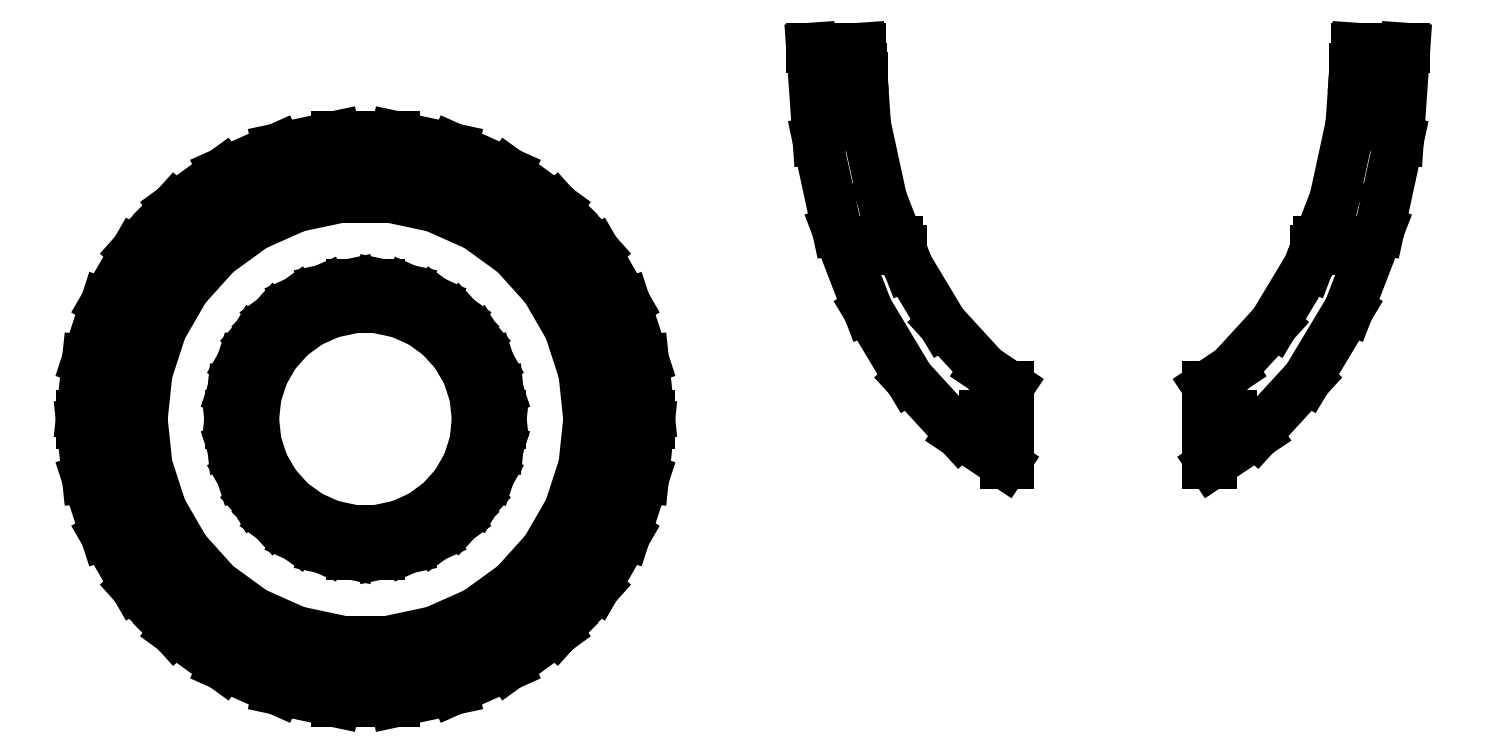
<metadata>
{"format":"dxf","ext":"dxf","renderer":"ezdxf+matplotlib","layout":"modelspace","background":"white","min_lineweight":24,"dpi":150}
</metadata>
<code>
0
SECTION
2
ENTITIES
0
LINE
8
0
10
30
20
-77.94
11
40.15
21
-66.88
0
LINE
8
0
10
40.15
20
-66.88
11
48.54
21
-52.9
0
LINE
8
0
10
48.54
20
-52.9
11
54.81
21
-36.61
0
LINE
8
0
10
54.81
20
-36.61
11
58.69
21
-18.71
0
LINE
8
0
10
58.69
20
-18.71
11
60
21
0
0
LINE
8
0
10
60
20
0
11
50
21
0
0
LINE
8
0
10
50
20
0
11
49.71
21
-4.1
0
LINE
8
0
10
49.71
20
-4.1
11
55
21
-4.1
0
LINE
8
0
10
55
20
-4.1
11
55
21
-5.9
0
LINE
8
0
10
55
20
-5.9
11
49.59
21
-5.9
0
LINE
8
0
10
49.59
20
-5.9
11
48.91
21
-15.59
0
LINE
8
0
10
48.91
20
-15.59
11
45.68
21
-30.51
0
LINE
8
0
10
45.68
20
-30.51
11
42.37
21
-39.1
0
LINE
8
0
10
42.37
20
-39.1
11
47.5
21
-39.1
0
LINE
8
0
10
47.5
20
-39.1
11
47.5
21
-40.9
0
LINE
8
0
10
47.5
20
-40.9
11
41.68
21
-40.9
0
LINE
8
0
10
41.68
20
-40.9
11
40.45
21
-44.08
0
LINE
8
0
10
40.45
20
-44.08
11
33.46
21
-55.74
0
LINE
8
0
10
33.46
20
-55.74
11
25
21
-64.95
0
LINE
8
0
10
25
20
-64.95
11
20
21
-68.29
0
LINE
8
0
10
20
20
-68.29
11
20
21
-74.1
0
LINE
8
0
10
20
20
-74.1
11
25
21
-74.1
0
LINE
8
0
10
25
20
-74.1
11
25
21
-75.9
0
LINE
8
0
10
25
20
-75.9
11
20
21
-75.9
0
LINE
8
0
10
20
20
-75.9
11
20
21
-84
0
LINE
8
0
10
20
20
-84
11
20.93
21
-84
0
LINE
8
0
10
20.93
20
-84
11
30
21
-77.94
0
LINE
8
0
10
-20
20
-75.9
11
-25
21
-75.9
0
LINE
8
0
10
-25
20
-75.9
11
-25
21
-74.1
0
LINE
8
0
10
-25
20
-74.1
11
-20
21
-74.1
0
LINE
8
0
10
-20
20
-74.1
11
-20
21
-68.29
0
LINE
8
0
10
-20
20
-68.29
11
-25
21
-64.95
0
LINE
8
0
10
-25
20
-64.95
11
-33.46
21
-55.74
0
LINE
8
0
10
-33.46
20
-55.74
11
-40.45
21
-44.08
0
LINE
8
0
10
-40.45
20
-44.08
11
-41.68
21
-40.9
0
LINE
8
0
10
-41.68
20
-40.9
11
-47.5
21
-40.9
0
LINE
8
0
10
-47.5
20
-40.9
11
-47.5
21
-39.1
0
LINE
8
0
10
-47.5
20
-39.1
11
-42.37
21
-39.1
0
LINE
8
0
10
-42.37
20
-39.1
11
-45.68
21
-30.51
0
LINE
8
0
10
-45.68
20
-30.51
11
-48.91
21
-15.59
0
LINE
8
0
10
-48.91
20
-15.59
11
-49.59
21
-5.9
0
LINE
8
0
10
-49.59
20
-5.9
11
-55
21
-5.9
0
LINE
8
0
10
-55
20
-5.9
11
-55
21
-4.1
0
LINE
8
0
10
-55
20
-4.1
11
-49.71
21
-4.1
0
LINE
8
0
10
-49.71
20
-4.1
11
-50
21
0
0
LINE
8
0
10
-50
20
0
11
-60
21
0
0
LINE
8
0
10
-60
20
0
11
-58.69
21
-18.71
0
LINE
8
0
10
-58.69
20
-18.71
11
-54.81
21
-36.61
0
LINE
8
0
10
-54.81
20
-36.61
11
-48.54
21
-52.9
0
LINE
8
0
10
-48.54
20
-52.9
11
-40.15
21
-66.88
0
LINE
8
0
10
-40.15
20
-66.88
11
-30
21
-77.94
0
LINE
8
0
10
-30
20
-77.94
11
-20.93
21
-84
0
LINE
8
0
10
-20.93
20
-84
11
-20
21
-84
0
LINE
8
0
10
-20
20
-84
11
-20
21
-75.9
0
LINE
8
0
10
-150.9
20
-129.7
11
-149.1
21
-129.7
0
LINE
8
0
10
-149.1
20
-129.7
11
-149.1
21
-132.2
0
LINE
8
0
10
-149.1
20
-132.2
11
-144
21
-132.2
0
LINE
8
0
10
-144
20
-132.2
11
-132.2
21
-129.7
0
LINE
8
0
10
-132.2
20
-129.7
11
-121.2
21
-124.8
0
LINE
8
0
10
-121.2
20
-124.8
11
-111.5
21
-117.7
0
LINE
8
0
10
-111.5
20
-117.7
11
-110.1
21
-116.2
0
LINE
8
0
10
-110.1
20
-116.2
11
-111.9
21
-114.4
0
LINE
8
0
10
-111.9
20
-114.4
11
-110.7
21
-113.1
0
LINE
8
0
10
-110.7
20
-113.1
11
-108.9
21
-114.8
0
LINE
8
0
10
-108.9
20
-114.8
11
-103.5
21
-108.8
0
LINE
8
0
10
-103.5
20
-108.8
11
-97.47
21
-98.39
0
LINE
8
0
10
-97.47
20
-98.39
11
-93.76
21
-86.95
0
LINE
8
0
10
-93.76
20
-86.95
11
-92.59
21
-75.9
0
LINE
8
0
10
-92.59
20
-75.9
11
-95.09
21
-75.9
0
LINE
8
0
10
-95.09
20
-75.9
11
-95
21
-75
0
LINE
8
0
10
-95
20
-75
11
-95.09
21
-74.1
0
LINE
8
0
10
-95.09
20
-74.1
11
-92.59
21
-74.1
0
LINE
8
0
10
-92.59
20
-74.1
11
-93.76
21
-63.05
0
LINE
8
0
10
-93.76
20
-63.05
11
-97.47
21
-51.61
0
LINE
8
0
10
-97.47
20
-51.61
11
-103.5
21
-41.2
0
LINE
8
0
10
-103.5
20
-41.2
11
-108.9
21
-35.18
0
LINE
8
0
10
-108.9
20
-35.18
11
-110.7
21
-36.94
0
LINE
8
0
10
-110.7
20
-36.94
11
-111.9
21
-35.6
0
LINE
8
0
10
-111.9
20
-35.6
11
-110.1
21
-33.84
0
LINE
8
0
10
-110.1
20
-33.84
11
-111.5
21
-32.27
0
LINE
8
0
10
-111.5
20
-32.27
11
-121.2
21
-25.2
0
LINE
8
0
10
-121.2
20
-25.2
11
-132.2
21
-20.31
0
LINE
8
0
10
-132.2
20
-20.31
11
-144
21
-17.82
0
LINE
8
0
10
-144
20
-17.82
11
-149.1
21
-17.82
0
LINE
8
0
10
-149.1
20
-17.82
11
-149.1
21
-20.3
0
LINE
8
0
10
-149.1
20
-20.3
11
-150.9
21
-20.3
0
LINE
8
0
10
-150.9
20
-20.3
11
-150.9
21
-17.82
0
LINE
8
0
10
-150.9
20
-17.82
11
-156
21
-17.82
0
LINE
8
0
10
-156
20
-17.82
11
-167.8
21
-20.31
0
LINE
8
0
10
-167.8
20
-20.31
11
-178.8
21
-25.2
0
LINE
8
0
10
-178.8
20
-25.2
11
-188.5
21
-32.27
0
LINE
8
0
10
-188.5
20
-32.27
11
-189.9
21
-33.84
0
LINE
8
0
10
-189.9
20
-33.84
11
-188.1
21
-35.6
0
LINE
8
0
10
-188.1
20
-35.6
11
-189.3
21
-36.94
0
LINE
8
0
10
-189.3
20
-36.94
11
-191.1
21
-35.18
0
LINE
8
0
10
-191.1
20
-35.18
11
-196.5
21
-41.2
0
LINE
8
0
10
-196.5
20
-41.2
11
-202.5
21
-51.61
0
LINE
8
0
10
-202.5
20
-51.61
11
-206.2
21
-63.05
0
LINE
8
0
10
-206.2
20
-63.05
11
-207.4
21
-74.1
0
LINE
8
0
10
-207.4
20
-74.1
11
-204.9
21
-74.1
0
LINE
8
0
10
-204.9
20
-74.1
11
-205
21
-75
0
LINE
8
0
10
-205
20
-75
11
-204.9
21
-75.9
0
LINE
8
0
10
-204.9
20
-75.9
11
-207.4
21
-75.9
0
LINE
8
0
10
-207.4
20
-75.9
11
-206.2
21
-86.95
0
LINE
8
0
10
-206.2
20
-86.95
11
-202.5
21
-98.39
0
LINE
8
0
10
-202.5
20
-98.39
11
-196.5
21
-108.8
0
LINE
8
0
10
-196.5
20
-108.8
11
-191.1
21
-114.8
0
LINE
8
0
10
-191.1
20
-114.8
11
-189.3
21
-113.1
0
LINE
8
0
10
-189.3
20
-113.1
11
-188.1
21
-114.4
0
LINE
8
0
10
-188.1
20
-114.4
11
-189.9
21
-116.2
0
LINE
8
0
10
-189.9
20
-116.2
11
-188.5
21
-117.7
0
LINE
8
0
10
-188.5
20
-117.7
11
-178.8
21
-124.8
0
LINE
8
0
10
-178.8
20
-124.8
11
-167.8
21
-129.7
0
LINE
8
0
10
-167.8
20
-129.7
11
-156
21
-132.2
0
LINE
8
0
10
-156
20
-132.2
11
-150.9
21
-132.2
0
LINE
8
0
10
-150.9
20
-132.2
11
-150.9
21
-129.7
0
LINE
8
0
10
-155.5
20
-127.2
11
-166.2
21
-124.9
0
LINE
8
0
10
-166.2
20
-124.9
11
-176.2
21
-120.5
0
LINE
8
0
10
-176.2
20
-120.5
11
-185.1
21
-114
0
LINE
8
0
10
-185.1
20
-114
11
-192.5
21
-105.9
0
LINE
8
0
10
-192.5
20
-105.9
11
-198
21
-96.35
0
LINE
8
0
10
-198
20
-96.35
11
-201.4
21
-85.92
0
LINE
8
0
10
-201.4
20
-85.92
11
-202.5
21
-75
0
LINE
8
0
10
-202.5
20
-75
11
-201.4
21
-64.08
0
LINE
8
0
10
-201.4
20
-64.08
11
-198
21
-53.65
0
LINE
8
0
10
-198
20
-53.65
11
-192.5
21
-44.14
0
LINE
8
0
10
-192.5
20
-44.14
11
-185.1
21
-35.98
0
LINE
8
0
10
-185.1
20
-35.98
11
-176.2
21
-29.53
0
LINE
8
0
10
-176.2
20
-29.53
11
-166.2
21
-25.07
0
LINE
8
0
10
-166.2
20
-25.07
11
-155.5
21
-22.79
0
LINE
8
0
10
-155.5
20
-22.79
11
-144.5
21
-22.79
0
LINE
8
0
10
-144.5
20
-22.79
11
-133.8
21
-25.07
0
LINE
8
0
10
-133.8
20
-25.07
11
-123.8
21
-29.53
0
LINE
8
0
10
-123.8
20
-29.53
11
-114.9
21
-35.98
0
LINE
8
0
10
-114.9
20
-35.98
11
-107.5
21
-44.14
0
LINE
8
0
10
-107.5
20
-44.14
11
-102
21
-53.65
0
LINE
8
0
10
-102
20
-53.65
11
-98.65
21
-64.08
0
LINE
8
0
10
-98.65
20
-64.08
11
-97.5
21
-75
0
LINE
8
0
10
-97.5
20
-75
11
-98.65
21
-85.92
0
LINE
8
0
10
-98.65
20
-85.92
11
-102
21
-96.35
0
LINE
8
0
10
-102
20
-96.35
11
-107.5
21
-105.9
0
LINE
8
0
10
-107.5
20
-105.9
11
-114.9
21
-114
0
LINE
8
0
10
-114.9
20
-114
11
-123.8
21
-120.5
0
LINE
8
0
10
-123.8
20
-120.5
11
-133.8
21
-124.9
0
LINE
8
0
10
-133.8
20
-124.9
11
-144.5
21
-127.2
0
LINE
8
0
10
-144.5
20
-127.2
11
-155.5
21
-127.2
0
LINE
8
0
10
-150.9
20
-122.2
11
-149.1
21
-122.2
0
LINE
8
0
10
-149.1
20
-122.2
11
-149.1
21
-124.7
0
LINE
8
0
10
-149.1
20
-124.7
11
-144.8
21
-124.7
0
LINE
8
0
10
-144.8
20
-124.7
11
-134.5
21
-122.6
0
LINE
8
0
10
-134.5
20
-122.6
11
-125
21
-118.3
0
LINE
8
0
10
-125
20
-118.3
11
-116.5
21
-112.2
0
LINE
8
0
10
-116.5
20
-112.2
11
-115.4
21
-110.9
0
LINE
8
0
10
-115.4
20
-110.9
11
-117.2
21
-109.1
0
LINE
8
0
10
-117.2
20
-109.1
11
-115.9
21
-107.8
0
LINE
8
0
10
-115.9
20
-107.8
11
-114.2
21
-109.5
0
LINE
8
0
10
-114.2
20
-109.5
11
-109.5
21
-104.4
0
LINE
8
0
10
-109.5
20
-104.4
11
-104.3
21
-95.34
0
LINE
8
0
10
-104.3
20
-95.34
11
-101.1
21
-85.4
0
LINE
8
0
10
-101.1
20
-85.4
11
-100.1
21
-75.9
0
LINE
8
0
10
-100.1
20
-75.9
11
-102.6
21
-75.9
0
LINE
8
0
10
-102.6
20
-75.9
11
-102.5
21
-75
0
LINE
8
0
10
-102.5
20
-75
11
-102.6
21
-74.1
0
LINE
8
0
10
-102.6
20
-74.1
11
-100.1
21
-74.1
0
LINE
8
0
10
-100.1
20
-74.1
11
-101.1
21
-64.6
0
LINE
8
0
10
-101.1
20
-64.6
11
-104.3
21
-54.66
0
LINE
8
0
10
-104.3
20
-54.66
11
-109.5
21
-45.61
0
LINE
8
0
10
-109.5
20
-45.61
11
-114.2
21
-40.46
0
LINE
8
0
10
-114.2
20
-40.46
11
-115.9
21
-42.22
0
LINE
8
0
10
-115.9
20
-42.22
11
-117.2
21
-40.88
0
LINE
8
0
10
-117.2
20
-40.88
11
-115.4
21
-39.12
0
LINE
8
0
10
-115.4
20
-39.12
11
-116.5
21
-37.84
0
LINE
8
0
10
-116.5
20
-37.84
11
-125
21
-31.7
0
LINE
8
0
10
-125
20
-31.7
11
-134.5
21
-27.45
0
LINE
8
0
10
-134.5
20
-27.45
11
-144.8
21
-25.27
0
LINE
8
0
10
-144.8
20
-25.27
11
-149.1
21
-25.27
0
LINE
8
0
10
-149.1
20
-25.27
11
-149.1
21
-27.76
0
LINE
8
0
10
-149.1
20
-27.76
11
-150.9
21
-27.76
0
LINE
8
0
10
-150.9
20
-27.76
11
-150.9
21
-25.27
0
LINE
8
0
10
-150.9
20
-25.27
11
-155.2
21
-25.27
0
LINE
8
0
10
-155.2
20
-25.27
11
-165.5
21
-27.45
0
LINE
8
0
10
-165.5
20
-27.45
11
-175
21
-31.7
0
LINE
8
0
10
-175
20
-31.7
11
-183.5
21
-37.84
0
LINE
8
0
10
-183.5
20
-37.84
11
-184.6
21
-39.12
0
LINE
8
0
10
-184.6
20
-39.12
11
-182.8
21
-40.88
0
LINE
8
0
10
-182.8
20
-40.88
11
-184.1
21
-42.22
0
LINE
8
0
10
-184.1
20
-42.22
11
-185.8
21
-40.46
0
LINE
8
0
10
-185.8
20
-40.46
11
-190.5
21
-45.61
0
LINE
8
0
10
-190.5
20
-45.61
11
-195.7
21
-54.66
0
LINE
8
0
10
-195.7
20
-54.66
11
-198.9
21
-64.6
0
LINE
8
0
10
-198.9
20
-64.6
11
-199.9
21
-74.1
0
LINE
8
0
10
-199.9
20
-74.1
11
-197.4
21
-74.1
0
LINE
8
0
10
-197.4
20
-74.1
11
-197.5
21
-75
0
LINE
8
0
10
-197.5
20
-75
11
-197.4
21
-75.9
0
LINE
8
0
10
-197.4
20
-75.9
11
-199.9
21
-75.9
0
LINE
8
0
10
-199.9
20
-75.9
11
-198.9
21
-85.4
0
LINE
8
0
10
-198.9
20
-85.4
11
-195.7
21
-95.34
0
LINE
8
0
10
-195.7
20
-95.34
11
-190.5
21
-104.4
0
LINE
8
0
10
-190.5
20
-104.4
11
-185.8
21
-109.5
0
LINE
8
0
10
-185.8
20
-109.5
11
-184.1
21
-107.8
0
LINE
8
0
10
-184.1
20
-107.8
11
-182.8
21
-109.1
0
LINE
8
0
10
-182.8
20
-109.1
11
-184.6
21
-110.9
0
LINE
8
0
10
-184.6
20
-110.9
11
-183.5
21
-112.2
0
LINE
8
0
10
-183.5
20
-112.2
11
-175
21
-118.3
0
LINE
8
0
10
-175
20
-118.3
11
-165.5
21
-122.6
0
LINE
8
0
10
-165.5
20
-122.6
11
-155.2
21
-124.7
0
LINE
8
0
10
-155.2
20
-124.7
11
-150.9
21
-124.7
0
LINE
8
0
10
-150.9
20
-124.7
11
-150.9
21
-122.2
0
LINE
8
0
10
-154.7
20
-119.8
11
-163.9
21
-117.8
0
LINE
8
0
10
-163.9
20
-117.8
11
-172.5
21
-114
0
LINE
8
0
10
-172.5
20
-114
11
-180.1
21
-108.4
0
LINE
8
0
10
-180.1
20
-108.4
11
-186.4
21
-101.5
0
LINE
8
0
10
-186.4
20
-101.5
11
-191.1
21
-93.3
0
LINE
8
0
10
-191.1
20
-93.3
11
-194
21
-84.36
0
LINE
8
0
10
-194
20
-84.36
11
-195
21
-75
0
LINE
8
0
10
-195
20
-75
11
-194
21
-65.64
0
LINE
8
0
10
-194
20
-65.64
11
-191.1
21
-56.7
0
LINE
8
0
10
-191.1
20
-56.7
11
-186.4
21
-48.55
0
LINE
8
0
10
-186.4
20
-48.55
11
-180.1
21
-41.56
0
LINE
8
0
10
-180.1
20
-41.56
11
-172.5
21
-36.03
0
LINE
8
0
10
-172.5
20
-36.03
11
-163.9
21
-32.2
0
LINE
8
0
10
-163.9
20
-32.2
11
-154.7
21
-30.25
0
LINE
8
0
10
-154.7
20
-30.25
11
-145.3
21
-30.25
0
LINE
8
0
10
-145.3
20
-30.25
11
-136.1
21
-32.2
0
LINE
8
0
10
-136.1
20
-32.2
11
-127.5
21
-36.03
0
LINE
8
0
10
-127.5
20
-36.03
11
-119.9
21
-41.56
0
LINE
8
0
10
-119.9
20
-41.56
11
-113.6
21
-48.55
0
LINE
8
0
10
-113.6
20
-48.55
11
-108.9
21
-56.7
0
LINE
8
0
10
-108.9
20
-56.7
11
-106
21
-65.64
0
LINE
8
0
10
-106
20
-65.64
11
-105
21
-75
0
LINE
8
0
10
-105
20
-75
11
-106
21
-84.36
0
LINE
8
0
10
-106
20
-84.36
11
-108.9
21
-93.3
0
LINE
8
0
10
-108.9
20
-93.3
11
-113.6
21
-101.5
0
LINE
8
0
10
-113.6
20
-101.5
11
-119.9
21
-108.4
0
LINE
8
0
10
-119.9
20
-108.4
11
-127.5
21
-114
0
LINE
8
0
10
-127.5
20
-114
11
-136.1
21
-117.8
0
LINE
8
0
10
-136.1
20
-117.8
11
-145.3
21
-119.8
0
LINE
8
0
10
-145.3
20
-119.8
11
-154.7
21
-119.8
0
LINE
8
0
10
-150.9
20
-99.86
11
-149.1
21
-99.86
0
LINE
8
0
10
-149.1
20
-99.86
11
-149.1
21
-102.3
0
LINE
8
0
10
-149.1
20
-102.3
11
-147.1
21
-102.3
0
LINE
8
0
10
-147.1
20
-102.3
11
-141.5
21
-101.2
0
LINE
8
0
10
-141.5
20
-101.2
11
-136.2
21
-98.82
0
LINE
8
0
10
-136.2
20
-98.82
11
-131.6
21
-95.44
0
LINE
8
0
10
-131.6
20
-95.44
11
-131.2
21
-95.04
0
LINE
8
0
10
-131.2
20
-95.04
11
-133
21
-93.27
0
LINE
8
0
10
-133
20
-93.27
11
-131.8
21
-91.94
0
LINE
8
0
10
-131.8
20
-91.94
11
-130
21
-93.7
0
LINE
8
0
10
-130
20
-93.7
11
-127.8
21
-91.16
0
LINE
8
0
10
-127.8
20
-91.16
11
-124.9
21
-86.19
0
LINE
8
0
10
-124.9
20
-86.19
11
-123.1
21
-80.72
0
LINE
8
0
10
-123.1
20
-80.72
11
-122.6
21
-75.9
0
LINE
8
0
10
-122.6
20
-75.9
11
-125.1
21
-75.9
0
LINE
8
0
10
-125.1
20
-75.9
11
-125
21
-75
0
LINE
8
0
10
-125
20
-75
11
-125.1
21
-74.1
0
LINE
8
0
10
-125.1
20
-74.1
11
-122.6
21
-74.1
0
LINE
8
0
10
-122.6
20
-74.1
11
-123.1
21
-69.28
0
LINE
8
0
10
-123.1
20
-69.28
11
-124.9
21
-63.81
0
LINE
8
0
10
-124.9
20
-63.81
11
-127.8
21
-58.84
0
LINE
8
0
10
-127.8
20
-58.84
11
-130
21
-56.3
0
LINE
8
0
10
-130
20
-56.3
11
-131.8
21
-58.06
0
LINE
8
0
10
-131.8
20
-58.06
11
-133
21
-56.73
0
LINE
8
0
10
-133
20
-56.73
11
-131.2
21
-54.96
0
LINE
8
0
10
-131.2
20
-54.96
11
-131.6
21
-54.56
0
LINE
8
0
10
-131.6
20
-54.56
11
-136.2
21
-51.18
0
LINE
8
0
10
-136.2
20
-51.18
11
-141.5
21
-48.85
0
LINE
8
0
10
-141.5
20
-48.85
11
-147.1
21
-47.65
0
LINE
8
0
10
-147.1
20
-47.65
11
-149.1
21
-47.65
0
LINE
8
0
10
-149.1
20
-47.65
11
-149.1
21
-50.14
0
LINE
8
0
10
-149.1
20
-50.14
11
-150.9
21
-50.14
0
LINE
8
0
10
-150.9
20
-50.14
11
-150.9
21
-47.65
0
LINE
8
0
10
-150.9
20
-47.65
11
-152.9
21
-47.65
0
LINE
8
0
10
-152.9
20
-47.65
11
-158.5
21
-48.85
0
LINE
8
0
10
-158.5
20
-48.85
11
-163.8
21
-51.18
0
LINE
8
0
10
-163.8
20
-51.18
11
-168.4
21
-54.56
0
LINE
8
0
10
-168.4
20
-54.56
11
-168.8
21
-54.96
0
LINE
8
0
10
-168.8
20
-54.96
11
-167
21
-56.73
0
LINE
8
0
10
-167
20
-56.73
11
-168.2
21
-58.06
0
LINE
8
0
10
-168.2
20
-58.06
11
-170
21
-56.3
0
LINE
8
0
10
-170
20
-56.3
11
-172.2
21
-58.84
0
LINE
8
0
10
-172.2
20
-58.84
11
-175.1
21
-63.81
0
LINE
8
0
10
-175.1
20
-63.81
11
-176.9
21
-69.28
0
LINE
8
0
10
-176.9
20
-69.28
11
-177.4
21
-74.1
0
LINE
8
0
10
-177.4
20
-74.1
11
-174.9
21
-74.1
0
LINE
8
0
10
-174.9
20
-74.1
11
-175
21
-75
0
LINE
8
0
10
-175
20
-75
11
-174.9
21
-75.9
0
LINE
8
0
10
-174.9
20
-75.9
11
-177.4
21
-75.9
0
LINE
8
0
10
-177.4
20
-75.9
11
-176.9
21
-80.72
0
LINE
8
0
10
-176.9
20
-80.72
11
-175.1
21
-86.19
0
LINE
8
0
10
-175.1
20
-86.19
11
-172.2
21
-91.16
0
LINE
8
0
10
-172.2
20
-91.16
11
-170
21
-93.7
0
LINE
8
0
10
-170
20
-93.7
11
-168.2
21
-91.94
0
LINE
8
0
10
-168.2
20
-91.94
11
-167
21
-93.27
0
LINE
8
0
10
-167
20
-93.27
11
-168.8
21
-95.04
0
LINE
8
0
10
-168.8
20
-95.04
11
-168.4
21
-95.44
0
LINE
8
0
10
-168.4
20
-95.44
11
-163.8
21
-98.82
0
LINE
8
0
10
-163.8
20
-98.82
11
-158.5
21
-101.2
0
LINE
8
0
10
-158.5
20
-101.2
11
-152.9
21
-102.3
0
LINE
8
0
10
-152.9
20
-102.3
11
-150.9
21
-102.3
0
LINE
8
0
10
-150.9
20
-102.3
11
-150.9
21
-99.86
0
LINE
8
0
10
-152.4
20
-97.38
11
-157
21
-96.4
0
LINE
8
0
10
-157
20
-96.4
11
-161.2
21
-94.49
0
LINE
8
0
10
-161.2
20
-94.49
11
-165.1
21
-91.72
0
LINE
8
0
10
-165.1
20
-91.72
11
-168.2
21
-88.23
0
LINE
8
0
10
-168.2
20
-88.23
11
-170.6
21
-84.15
0
LINE
8
0
10
-170.6
20
-84.15
11
-172
21
-79.68
0
LINE
8
0
10
-172
20
-79.68
11
-172.5
21
-75
0
LINE
8
0
10
-172.5
20
-75
11
-172
21
-70.32
0
LINE
8
0
10
-172
20
-70.32
11
-170.6
21
-65.85
0
LINE
8
0
10
-170.6
20
-65.85
11
-168.2
21
-61.77
0
LINE
8
0
10
-168.2
20
-61.77
11
-165.1
21
-58.28
0
LINE
8
0
10
-165.1
20
-58.28
11
-161.2
21
-55.51
0
LINE
8
0
10
-161.2
20
-55.51
11
-157
21
-53.6
0
LINE
8
0
10
-157
20
-53.6
11
-152.4
21
-52.62
0
LINE
8
0
10
-152.4
20
-52.62
11
-147.6
21
-52.62
0
LINE
8
0
10
-147.6
20
-52.62
11
-143
21
-53.6
0
LINE
8
0
10
-143
20
-53.6
11
-138.8
21
-55.51
0
LINE
8
0
10
-138.8
20
-55.51
11
-134.9
21
-58.28
0
LINE
8
0
10
-134.9
20
-58.28
11
-131.8
21
-61.77
0
LINE
8
0
10
-131.8
20
-61.77
11
-129.4
21
-65.85
0
LINE
8
0
10
-129.4
20
-65.85
11
-128
21
-70.32
0
LINE
8
0
10
-128
20
-70.32
11
-127.5
21
-75
0
LINE
8
0
10
-127.5
20
-75
11
-128
21
-79.68
0
LINE
8
0
10
-128
20
-79.68
11
-129.4
21
-84.15
0
LINE
8
0
10
-129.4
20
-84.15
11
-131.8
21
-88.23
0
LINE
8
0
10
-131.8
20
-88.23
11
-134.9
21
-91.72
0
LINE
8
0
10
-134.9
20
-91.72
11
-138.8
21
-94.49
0
LINE
8
0
10
-138.8
20
-94.49
11
-143
21
-96.4
0
LINE
8
0
10
-143
20
-96.4
11
-147.6
21
-97.38
0
LINE
8
0
10
-147.6
20
-97.38
11
-152.4
21
-97.38
0
ENDSEC
0
EOF

</code>
